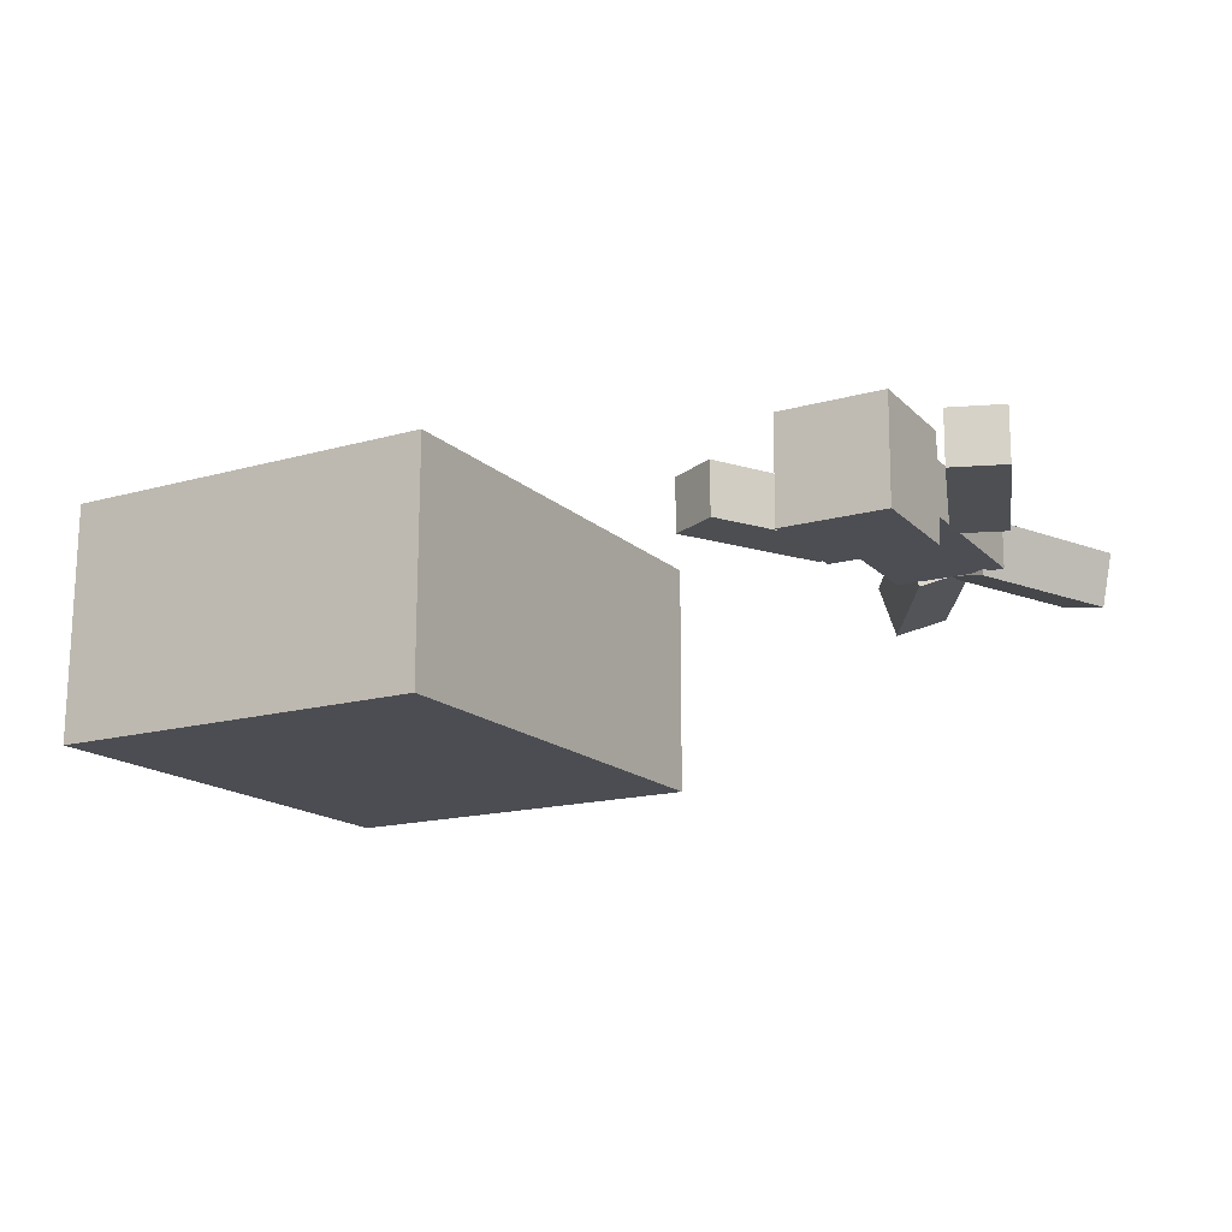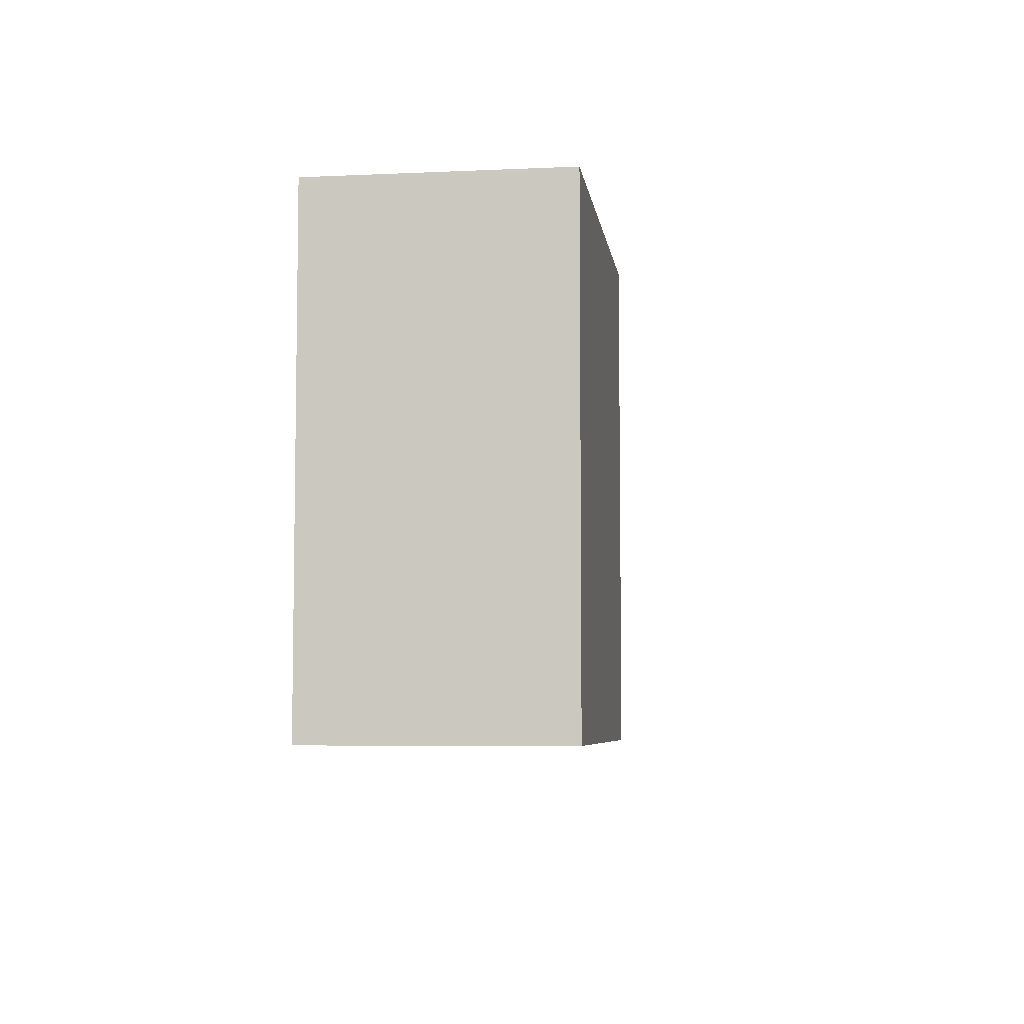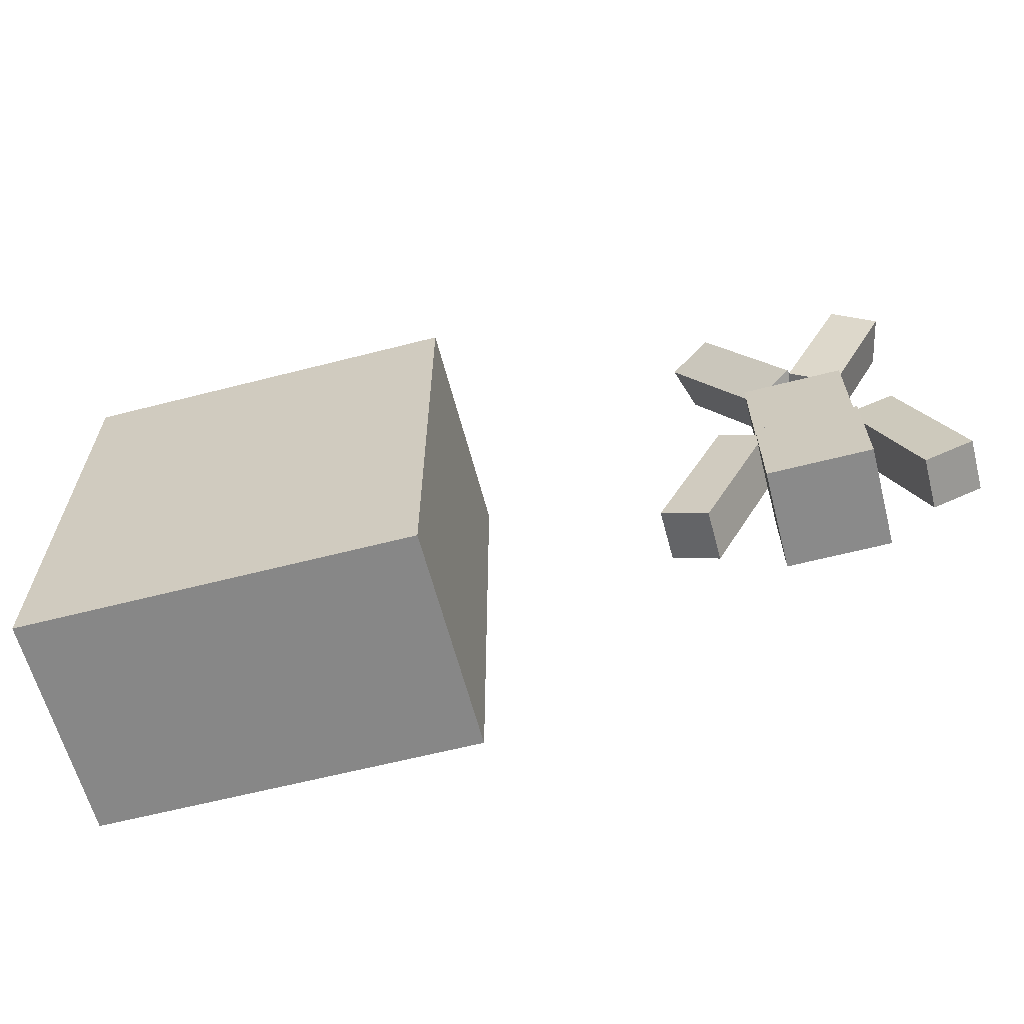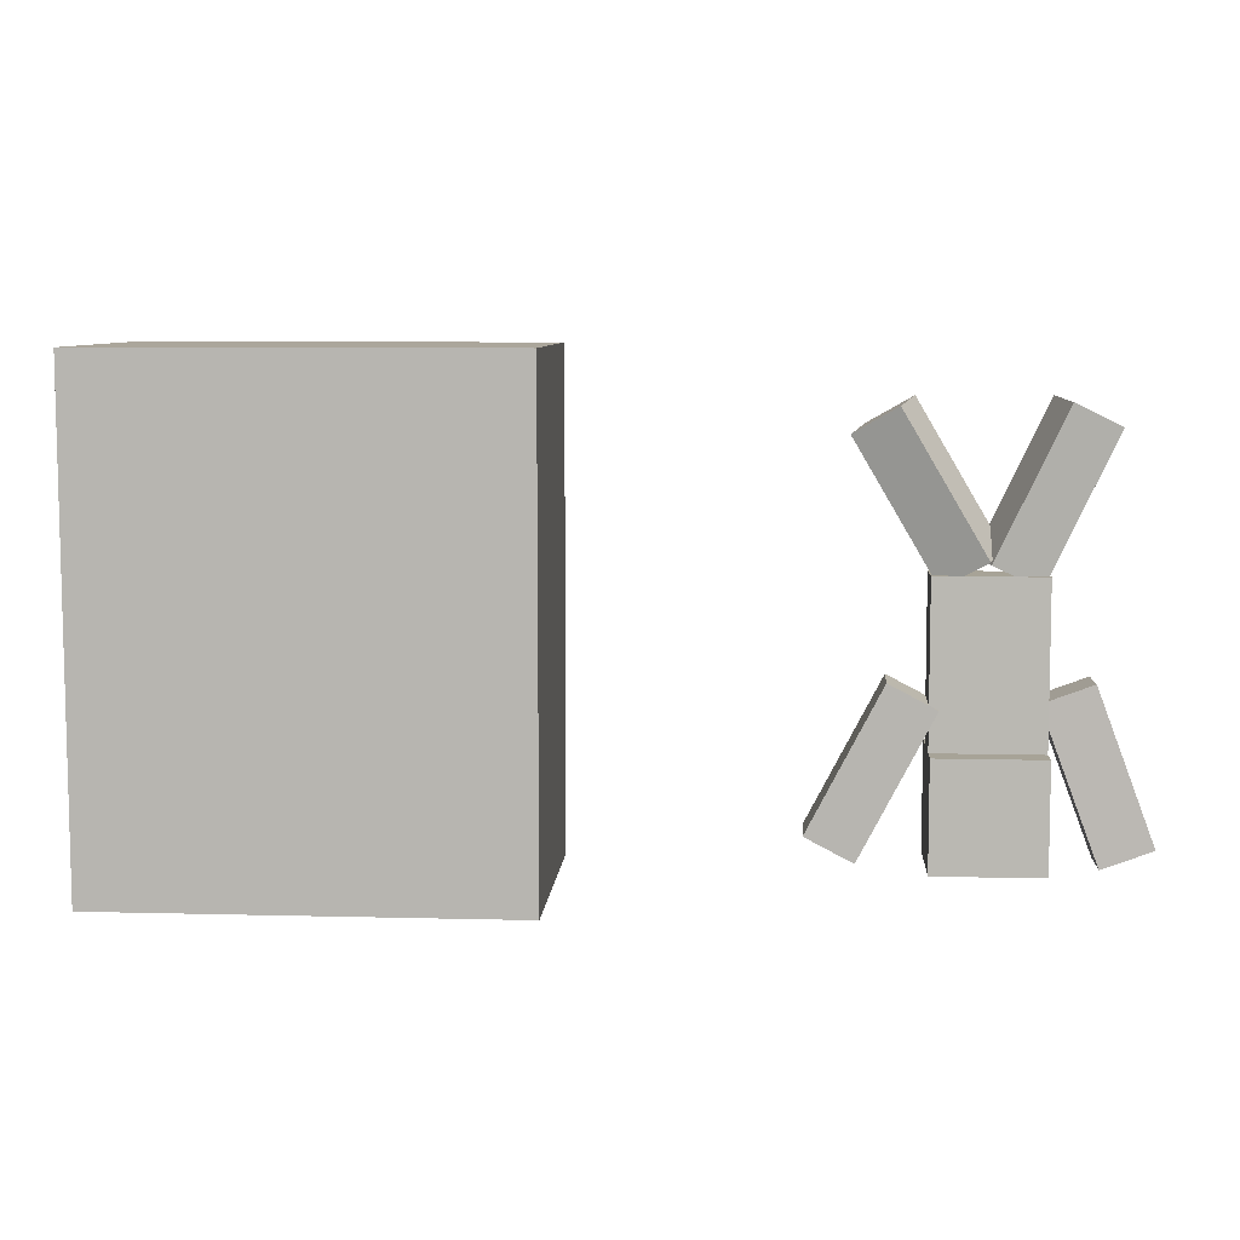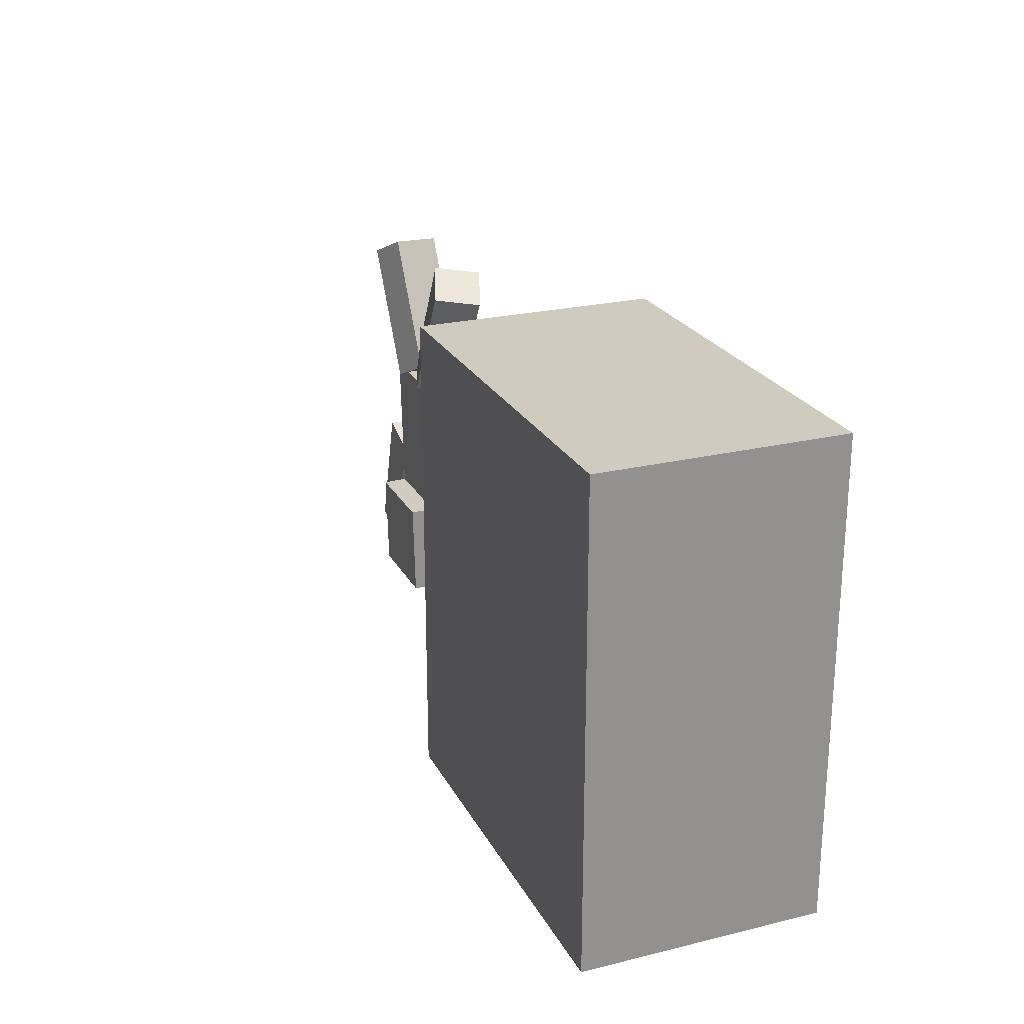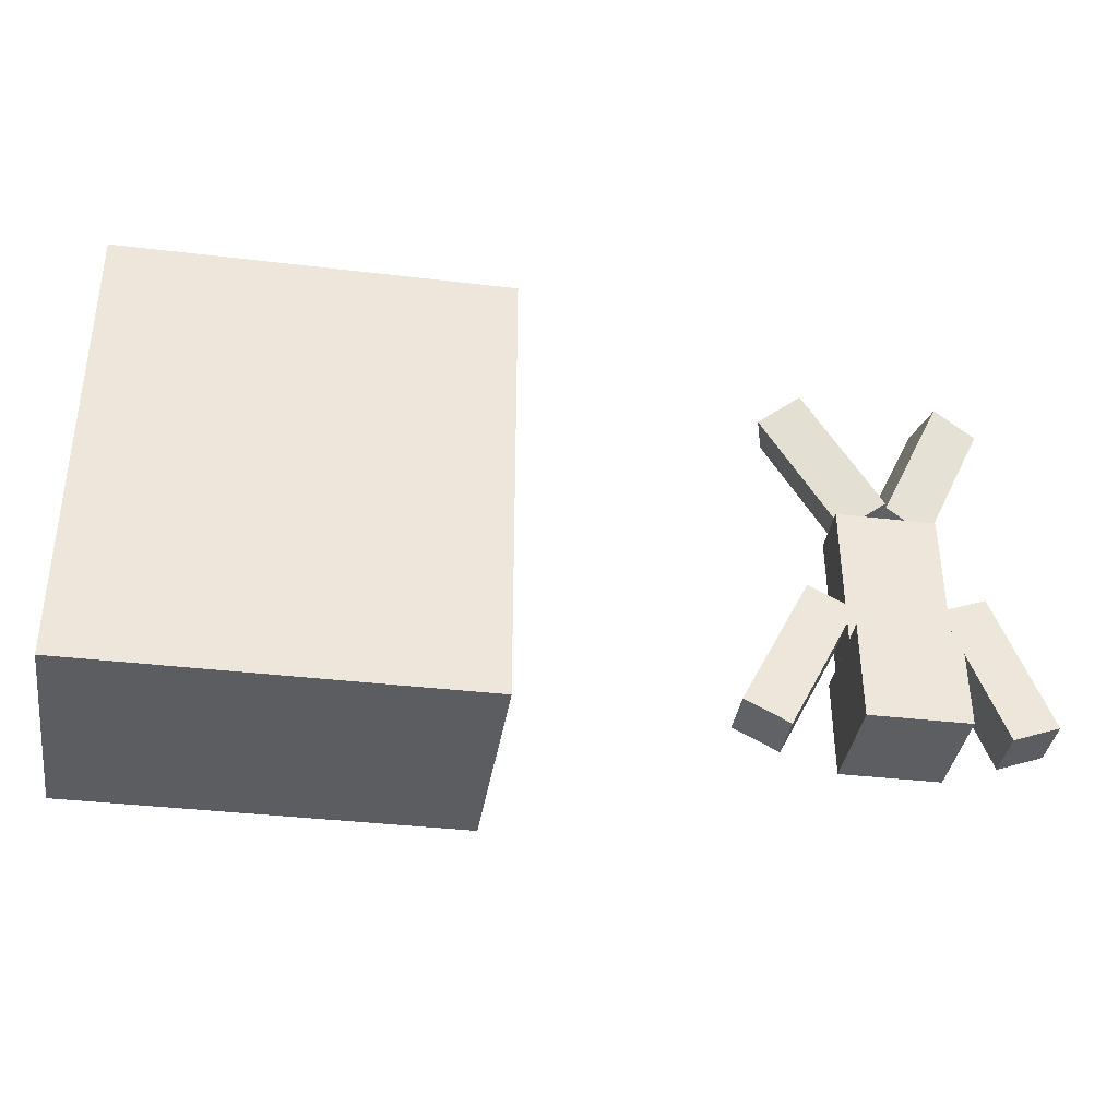
<metadata>
{"format":"obj","ext":"obj","renderer":"f3d","projection":"perspective","resolution":1024,"background":"white","views":[{"elev":-16.3,"azim":-150.0,"up":"+Y"},{"elev":-6.0,"azim":97.8,"up":"+Z"},{"elev":-62.4,"azim":-165.4,"up":"+Z"},{"elev":7.9,"azim":-175.9,"up":"+Z"},{"elev":23.7,"azim":68.0,"up":"+Z"},{"elev":-36.6,"azim":171.2,"up":"+Z"}]}
</metadata>
<code>
o Left_Arm_Cube
v 1.714 1.082 -2.208
v 3.094 1.06 -4.872
v 1.702 0.08225 -2.206
v 3.082 0.06012 -4.87
v 0.8262 1.092 -2.668
v 2.207 1.07 -5.332
v 0.8141 0.09205 -2.666
v 2.194 0.06992 -5.33
f 5 3 1
f 4 7 8
f 8 5 6
f 6 4 8
f 1 4 2
f 5 2 6
f 5 7 3
f 4 3 7
f 8 7 5
f 6 2 4
f 1 3 4
f 5 1 2
o Head_Cube.001
v 1 -0.3628 -5.426
v 1 -0.4054 -3.426
v 1 1.637 -5.383
v 1 1.594 -3.384
v -1 -0.3628 -5.426
v -1 -0.4054 -3.426
v -1 1.637 -5.383
v -1 1.594 -3.384
f 13 11 9
f 11 16 12
f 15 14 16
f 10 16 14
f 9 12 10
f 13 10 14
f 13 15 11
f 11 15 16
f 15 13 14
f 10 12 16
f 9 11 12
f 13 9 10
o Body_Cube.002
v 1 0.09445 -3.416
v 1 0.03057 -0.4164
v 1 1.094 -3.394
v 1 1.03 -0.3951
v -1 0.09445 -3.416
v -1 0.03057 -0.4164
v -1 1.094 -3.394
v -1 1.03 -0.3951
f 21 19 17
f 19 24 20
f 23 22 24
f 18 24 22
f 18 19 20
f 21 18 22
f 21 23 19
f 19 23 24
f 23 21 22
f 18 20 24
f 18 17 19
f 21 17 18
o Right_Arm_Cube.003
v -0.845 1.072 -2.537
v -1.891 1.153 -5.347
v -0.8475 0.07259 -2.565
v -1.893 0.1539 -5.375
v -1.782 1.065 -2.188
v -2.828 1.146 -4.999
v -1.785 0.06517 -2.216
v -2.83 0.1464 -5.027
f 25 31 27
f 28 31 32
f 31 30 32
f 26 32 30
f 26 27 28
f 29 26 30
f 25 29 31
f 28 27 31
f 31 29 30
f 26 28 32
f 26 25 27
f 29 25 26
o Left_Leg_Cube.004
v 0.5601 -0.08129 -0.487
v 2.085 -0.1414 2.096
v 0.8397 0.8681 -0.63
v 2.365 0.8079 1.953
v -0.2544 0.2322 0.001165
v 1.27 0.172 2.584
v 0.02523 1.182 -0.1418
v 1.55 1.121 2.441
f 33 39 35
f 36 39 40
f 39 38 40
f 34 40 38
f 34 35 36
f 37 34 38
f 33 37 39
f 36 35 39
f 39 37 38
f 34 36 40
f 34 33 35
f 37 33 34
o Right_Leg_Cube.005
v 0.2272 0.1589 -0.1228
v -1.058 0.08104 2.587
v 0.00631 1.131 -0.1997
v -1.279 1.053 2.51
v -0.6489 -0.07357 -0.5452
v -1.935 -0.1514 2.164
v -0.8698 0.8987 -0.6221
v -2.155 0.8208 2.087
f 45 43 41
f 43 48 44
f 47 46 48
f 46 44 48
f 42 43 44
f 46 41 42
f 45 47 43
f 43 47 48
f 47 45 46
f 46 42 44
f 42 41 43
f 46 45 41
o Cube_Cube.006
v 7.462 -2.37 -6.067
v 7.462 2.37 -6.067
v 7.462 -2.37 3.409
v 7.462 2.37 3.409
v 15.4 -2.37 -6.067
v 15.4 2.37 -6.067
v 15.4 -2.37 3.409
v 15.4 2.37 3.409
f 50 49 51
f 52 51 55
f 56 55 53
f 54 53 49
f 55 51 49
f 52 56 54
f 50 51 52
f 52 55 56
f 56 53 54
f 54 49 50
f 55 49 53
f 52 54 50

</code>
